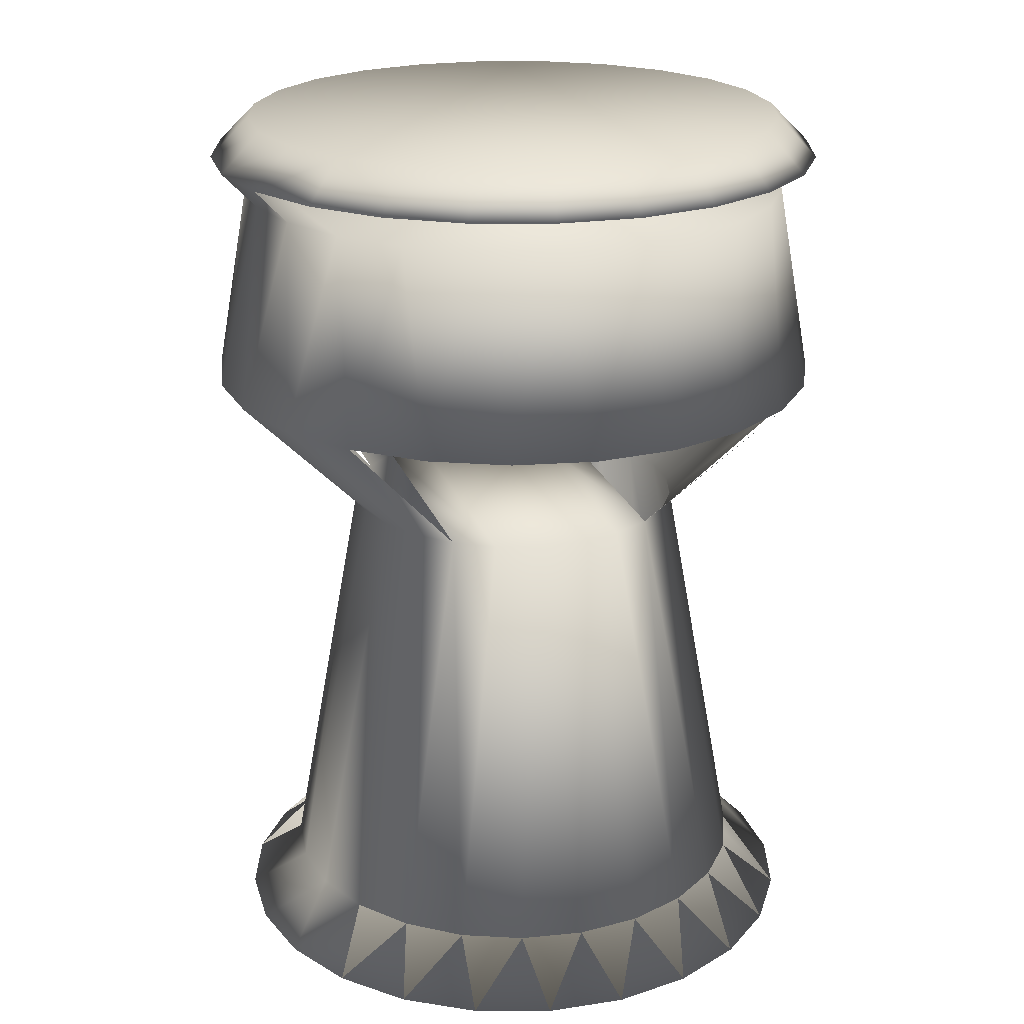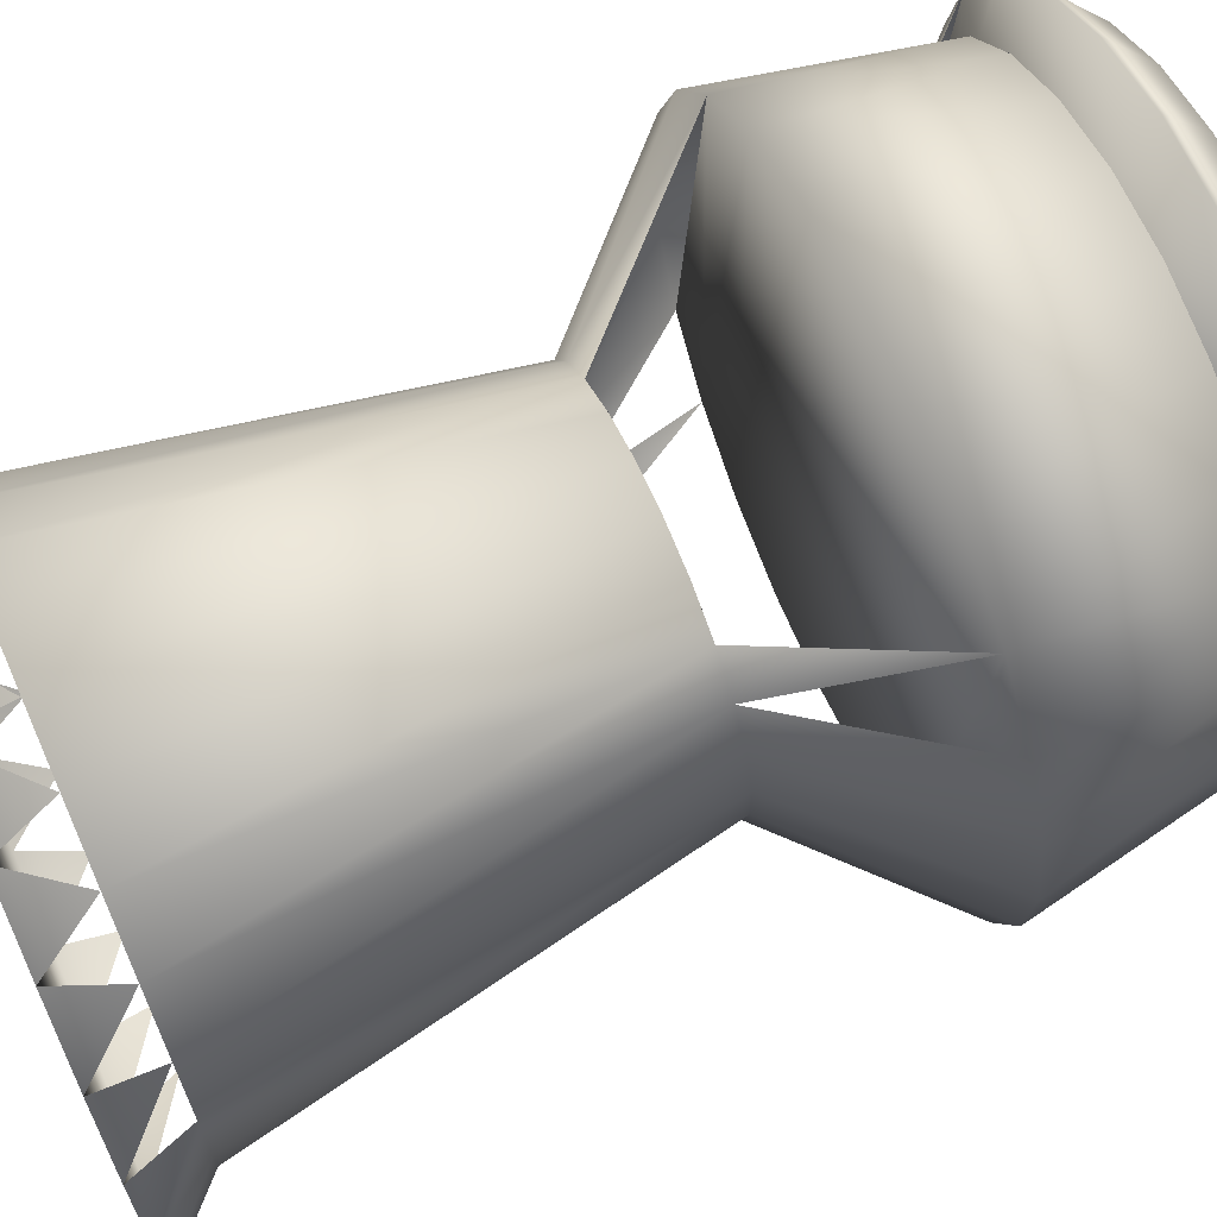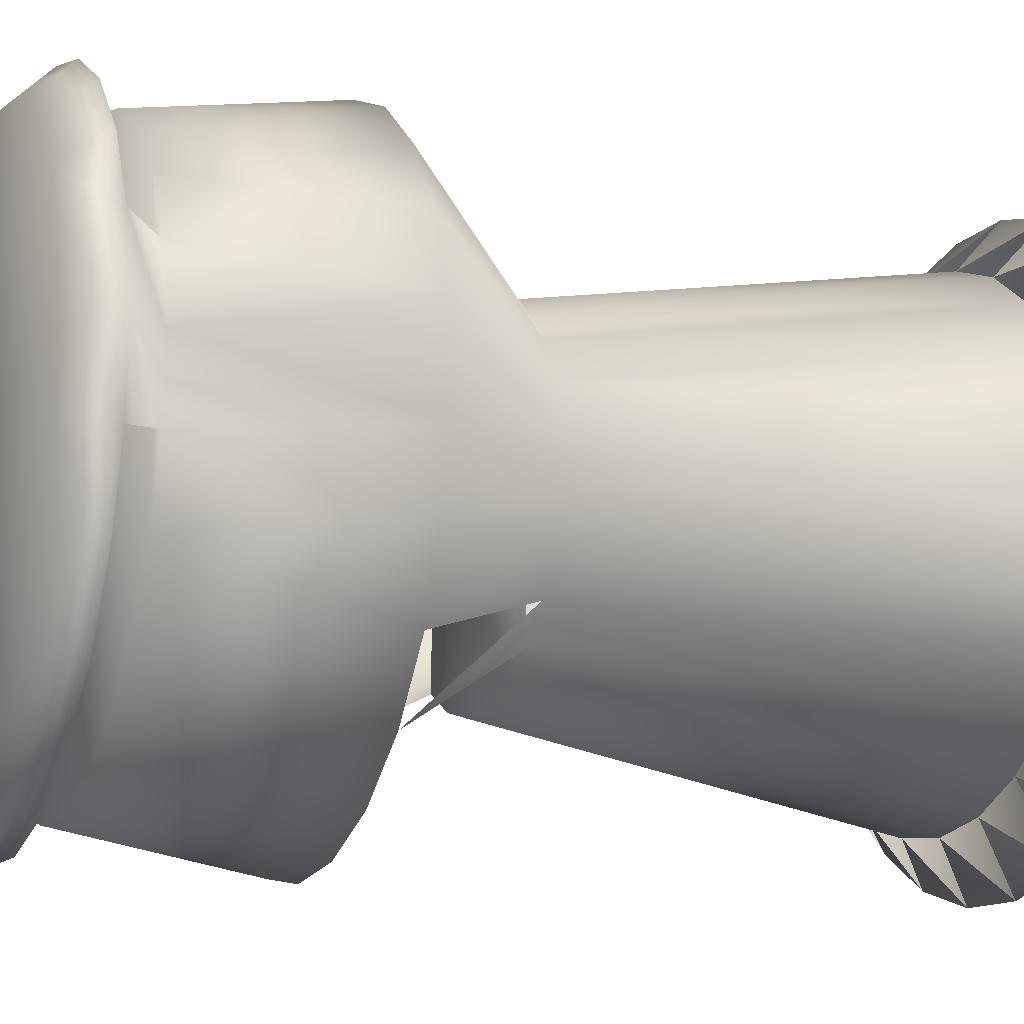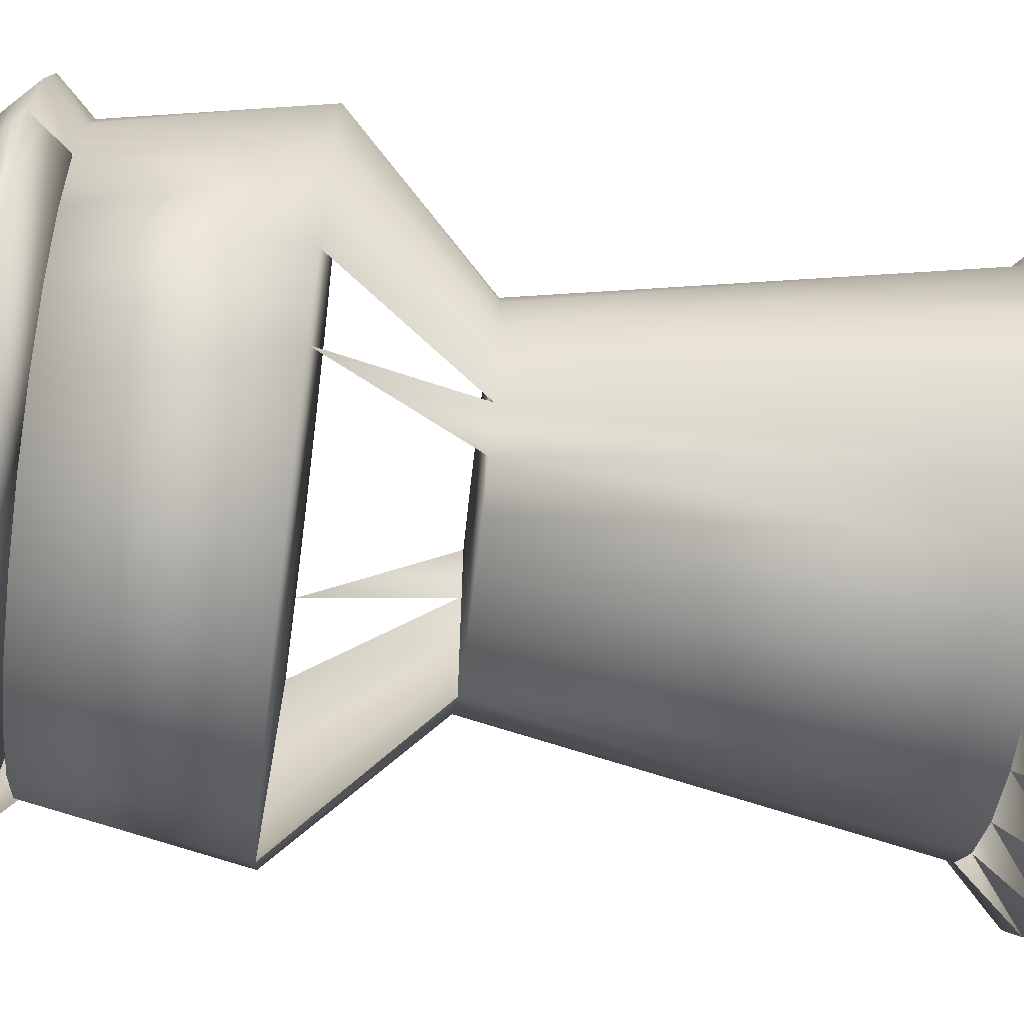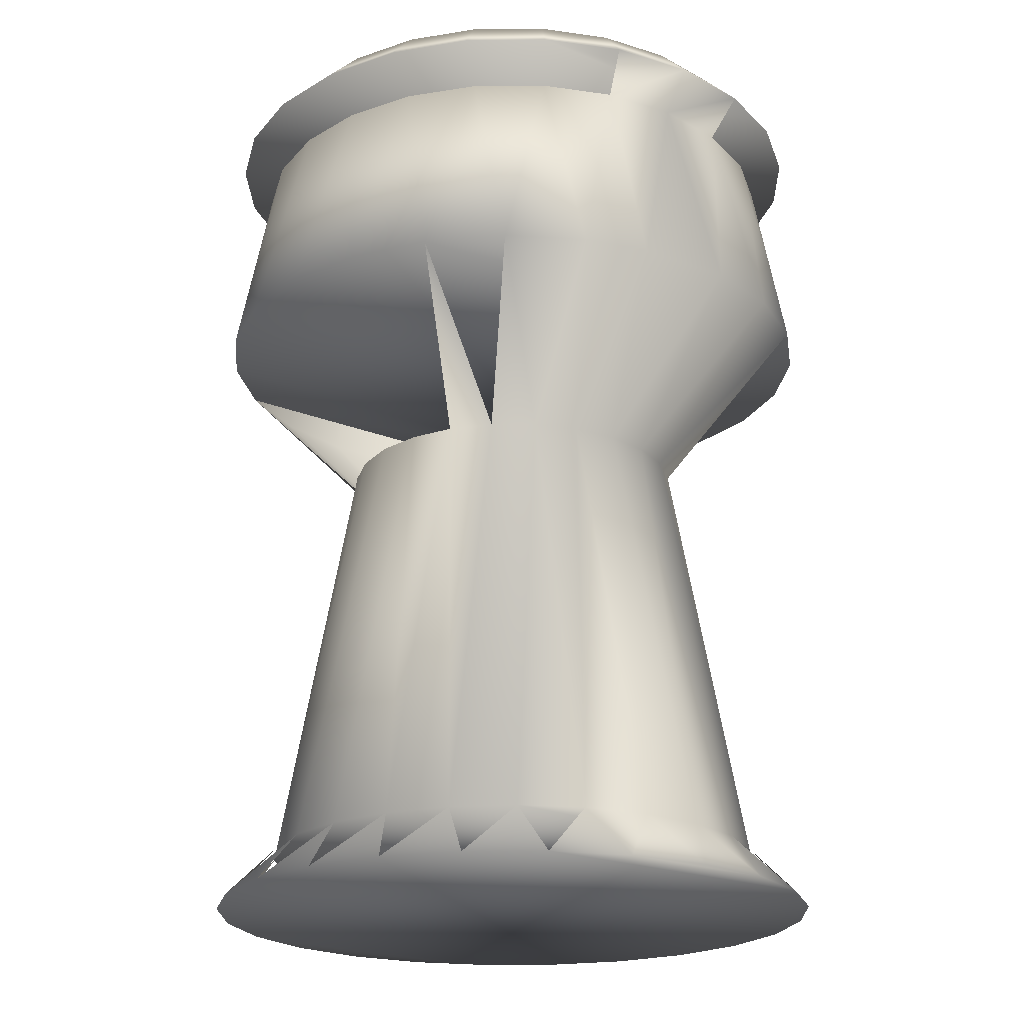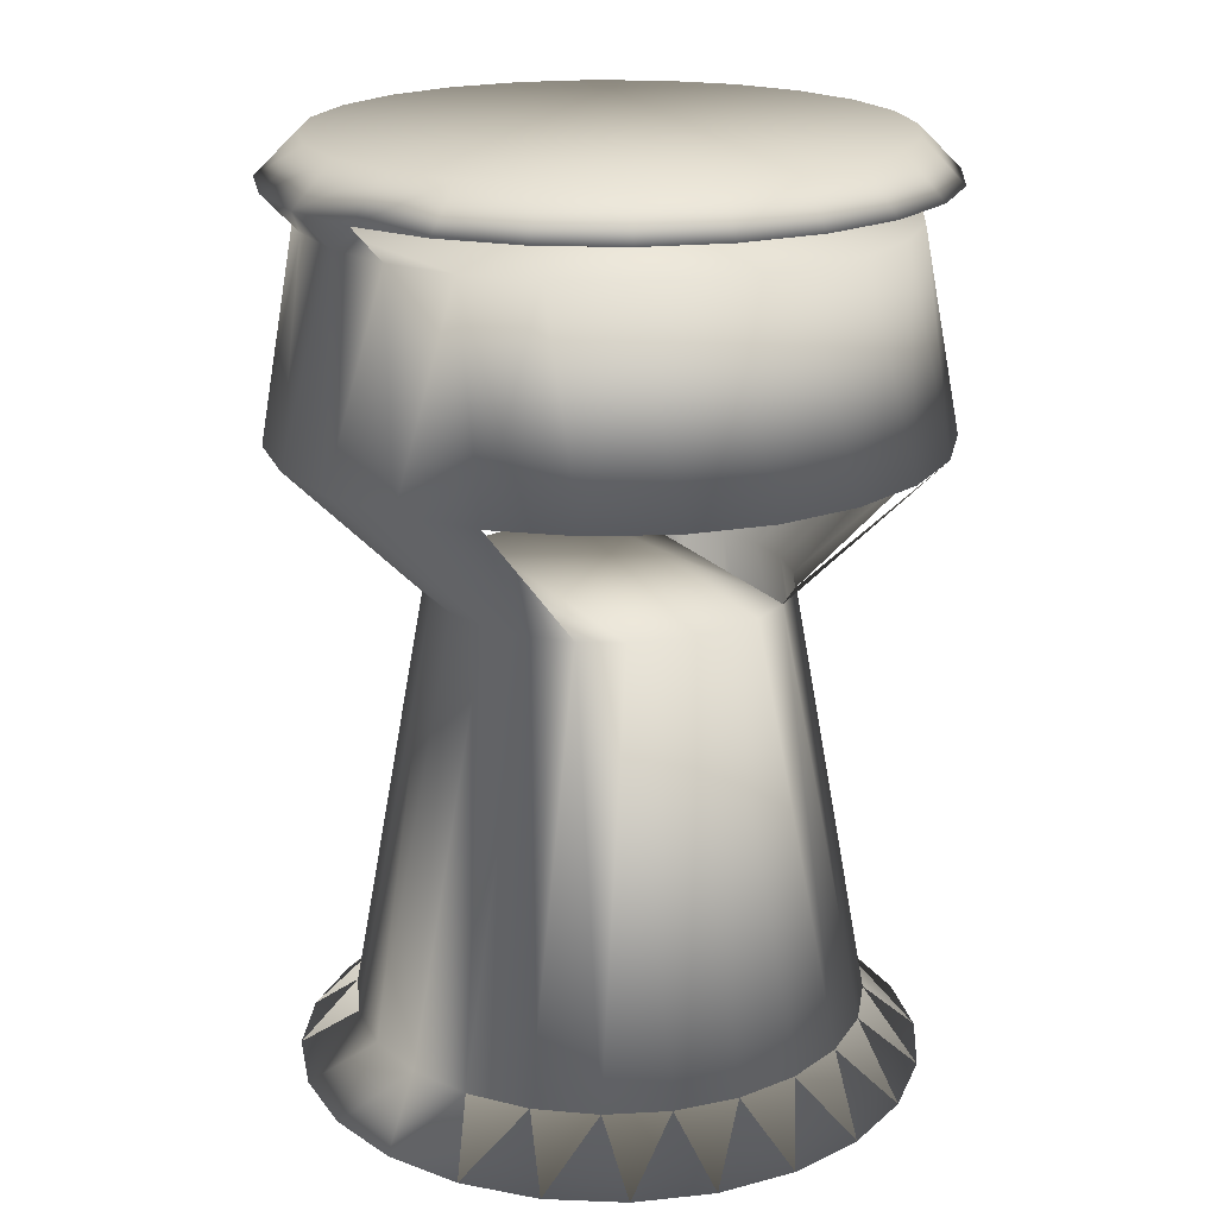
<metadata>
{"format":"obj","ext":"obj","renderer":"f3d","projection":"perspective","resolution":1024,"background":"white","views":[{"elev":22.1,"azim":-17.2,"up":"+Z"},{"elev":68.2,"azim":-113.9,"up":"+Y"},{"elev":-14.7,"azim":67.9,"up":"+Y"},{"elev":-66.2,"azim":83.0,"up":"+Y"},{"elev":-21.3,"azim":59.0,"up":"+Z"},{"elev":20.0,"azim":-28.2,"up":"+Z"}]}
</metadata>
<code>
v -1.244 0.1809 0
v -1.168 -0.4655 0
v -1.249 -0.1473 0
v -1.155 0.4967 0
v -1.008 -0.7519 0
v -0.9871 0.7787 0
v -0.7787 -0.9871 0
v -0.7519 1.008 0
v -0.4967 -1.155 0
v -0.4655 1.168 0
v -0.1809 -1.244 0
v -0.1473 1.249 0
v 0.1473 -1.249 0
v 0.1809 1.244 0
v 0.4655 -1.168 0
v 0.4967 1.155 0
v 0.7519 -1.008 0
v 0.7787 0.9871 0
v 0.9871 -0.7787 0
v 1.008 0.7519 0
v 1.155 -0.4967 0
v 1.168 0.4655 0
v 1.244 -0.1809 0
v 1.249 0.1473 0
v 2.271 -0.2045 1.052
v 2.237 0.5005 1.052
v -1.899 -0.7189 2.496
v -2.004 0.327 2.496
v -2.021 -0.2029 2.496
v -1.851 0.8346 2.496
v -1.648 -1.186 2.496
v -1.572 1.285 2.496
v -1.285 -1.572 2.496
v -1.186 1.648 2.496
v -0.8346 -1.851 2.496
v -0.7189 1.899 2.496
v -0.327 -2.004 2.496
v -0.2029 2.021 2.496
v 0.2029 -2.021 2.496
v 0.327 2.004 2.496
v 0.7189 -1.899 2.496
v 0.8346 1.851 2.496
v 1.186 -1.648 2.496
v 1.285 1.572 2.496
v 1.572 -1.285 2.496
v 1.648 1.186 2.496
v 1.851 -0.8346 2.496
v 1.899 0.7189 2.496
v 2.004 -0.327 2.496
v 2.021 0.2029 2.496
v -2.239 0.3903 2.75
v -2.134 -0.7815 2.75
v -2.264 -0.2025 2.75
v -2.062 0.9565 2.75
v -1.859 -1.307 2.75
v -1.744 1.458 2.75
v -1.458 -1.744 2.75
v -1.307 1.859 2.75
v -0.9565 -2.062 2.75
v -0.7815 2.134 2.75
v -0.3903 -2.239 2.75
v -0.2025 2.264 2.75
v 0.2025 -2.264 2.75
v 0.3903 2.239 2.75
v 0.7815 -2.134 2.75
v 0.9565 2.062 2.75
v 1.307 -1.859 2.75
v 1.458 1.744 2.75
v 1.744 -1.458 2.75
v 1.859 1.307 2.75
v 2.062 -0.9565 2.75
v 2.134 0.7815 2.75
v 2.239 -0.3903 2.75
v 2.264 0.2025 2.75
v -1.86 -0.6961 3.038
v -1.959 0.3272 3.038
v -1.977 -0.1909 3.038
v -1.808 0.8231 3.038
v -1.617 -1.154 3.038
v -1.533 1.263 3.038
v -1.263 -1.533 3.038
v -1.154 1.617 3.038
v -0.8231 -1.808 3.038
v -0.6961 1.86 3.038
v -0.3272 -1.959 3.038
v -0.1909 1.977 3.038
v 0.1909 -1.977 3.038
v 0.3272 1.959 3.038
v 0.6961 -1.86 3.038
v 0.8231 1.808 3.038
v 1.154 -1.617 3.038
v 1.263 1.533 3.038
v 1.533 -1.263 3.038
v 1.617 1.154 3.038
v 1.808 -0.8231 3.038
v 1.86 0.6961 3.038
v 1.959 -0.3272 3.038
v 1.977 0.1909 3.038
v 1.552 -1.687 1.052
v 1.936 -1.228 1.052
v 2.188 -0.6851 1.052
v -2.188 0.6851 1.052
v -2.237 -0.5005 1.052
v -2.29 0.09556 1.052
v -2.031 -1.062 1.052
v -1.936 1.228 1.052
v -1.687 -1.552 1.052
v -1.552 1.687 1.052
v -1.228 -1.936 1.052
v -1.062 2.031 1.052
v -0.6851 -2.188 1.052
v -0.5005 2.237 1.052
v -0.09556 -2.29 1.052
v 0.09556 2.29 1.052
v 0.5005 -2.237 1.052
v 0.6851 2.188 1.052
v 1.062 -2.031 1.052
v 1.228 1.936 1.052
v 1.687 1.552 1.052
v 2.031 1.062 1.052
v -1.748 0.4684 -3.079
v -1.748 -0.4684 -3.079
v -1.81 0 -3.079
v -1.567 -0.9049 -3.079
v -1.567 0.9049 -3.079
v -1.28 -1.28 -3.079
v -1.28 1.28 -3.079
v -0.9049 -1.567 -3.079
v -0.9049 1.567 -3.079
v -0.4684 -1.748 -3.079
v -0.4684 1.748 -3.079
v -0 -1.81 -3.079
v 0 1.81 -3.079
v 0.4684 -1.748 -3.079
v 0.4684 1.748 -3.079
v 0.9049 -1.567 -3.079
v 0.9049 1.567 -3.079
v 1.28 -1.28 -3.079
v 1.28 1.28 -3.079
v 1.567 -0.9049 -3.079
v 1.567 0.9049 -3.079
v 1.748 -0.4684 -3.079
v 1.748 0.4684 -3.079
v 1.81 0 -3.079
v -2.078 -0.7641 -3.484
v -2.182 0.3775 -3.484
v -2.205 -0.2001 -3.484
v -2.01 0.9293 -3.484
v -1.81 -1.276 -3.484
v -1.701 1.418 -3.484
v -1.418 -1.701 -3.484
v -1.276 1.81 -3.484
v -0.9293 -2.01 -3.484
v -0.7641 2.078 -3.484
v -0.3775 -2.182 -3.484
v -0.2001 2.205 -3.484
v 0.2001 -2.205 -3.484
v 0.3775 2.182 -3.484
v 0.7641 -2.078 -3.484
v 0.9293 2.01 -3.484
v 1.276 -1.81 -3.484
v 1.418 1.701 -3.484
v 1.701 -1.418 -3.484
v 1.81 1.276 -3.484
v 2.01 -0.9293 -3.484
v 2.078 0.7641 -3.484
v 2.182 -0.3775 -3.484
v 2.205 0.2001 -3.484
f 7 8 9
f 9 8 10
f 9 10 11
f 11 10 12
f 11 12 13
f 13 12 14
f 13 14 15
f 15 14 16
f 15 16 17
f 17 16 18
f 30 27 28
f 30 31 27
f 32 31 30
f 32 33 31
f 34 33 32
f 35 33 34
f 36 35 34
f 36 37 35
f 38 37 36
f 38 39 37
f 40 39 38
f 40 41 39
f 42 41 40
f 42 43 41
f 44 43 42
f 45 43 44
f 46 45 44
f 45 46 47
f 46 48 47
f 48 49 47
f 54 51 52
f 52 55 54
f 56 54 55
f 55 57 56
f 58 56 57
f 57 59 58
f 60 58 59
f 59 61 60
f 62 60 61
f 61 63 62
f 64 62 63
f 63 65 64
f 66 64 65
f 65 67 66
f 68 66 67
f 67 69 68
f 70 68 69
f 69 71 70
f 71 72 70
f 72 71 73
f 76 75 77
f 78 75 76
f 75 78 79
f 79 78 80
f 79 80 81
f 81 80 82
f 81 82 83
f 83 82 84
f 83 84 85
f 85 84 86
f 85 86 87
f 87 86 88
f 87 88 89
f 89 88 90
f 89 90 91
f 91 90 92
f 91 92 93
f 93 92 94
f 93 94 95
f 96 95 94
f 96 97 95
f 96 98 97
f 87 61 85
f 87 63 61
f 87 89 63
f 63 89 65
f 89 91 65
f 65 91 67
f 91 93 67
f 67 93 69
f 77 75 53
f 53 75 52
f 79 52 75
f 79 55 52
f 79 81 55
f 81 57 55
f 81 83 57
f 83 59 57
f 83 85 59
f 85 61 59
f 93 95 69
f 69 95 71
f 95 97 71
f 73 71 97
f 98 73 97
f 74 73 98
f 96 74 98
f 72 74 96
f 96 94 72
f 94 70 72
f 94 92 70
f 68 70 92
f 68 92 90
f 66 68 90
f 66 90 88
f 64 66 88
f 86 64 88
f 86 62 64
f 84 62 86
f 60 62 84
f 82 60 84
f 58 60 82
f 80 58 82
f 56 58 80
f 78 56 80
f 54 56 78
f 78 76 54
f 76 51 54
f 76 77 51
f 51 77 53
f 53 28 51
f 53 29 28
f 29 53 52
f 27 29 52
f 50 74 72
f 72 48 50
f 73 74 49
f 74 50 49
f 45 99 43
f 100 99 45
f 47 100 45
f 101 100 47
f 49 101 47
f 25 101 49
f 49 50 25
f 108 106 107
f 109 108 107
f 108 109 110
f 111 110 109
f 111 112 110
f 113 112 111
f 113 114 112
f 115 114 113
f 115 116 114
f 117 116 115
f 117 118 116
f 99 118 117
f 99 119 118
f 100 119 99
f 50 26 25
f 26 50 48
f 48 120 26
f 48 46 120
f 46 119 120
f 119 46 44
f 118 119 44
f 44 42 118
f 116 118 42
f 42 40 116
f 114 116 40
f 40 38 114
f 112 114 38
f 38 36 112
f 110 112 36
f 36 34 110
f 108 110 34
f 34 32 108
f 106 108 32
f 106 32 30
f 30 102 106
f 102 30 28
f 104 102 28
f 28 29 104
f 103 104 29
f 103 29 27
f 27 105 103
f 105 27 31
f 31 107 105
f 107 31 33
f 107 33 109
f 109 33 35
f 111 109 35
f 35 37 111
f 113 111 37
f 37 39 113
f 115 113 39
f 39 41 115
f 117 115 41
f 41 43 117
f 99 117 43
f 5 105 107
f 5 107 7
f 99 19 17
f 100 21 19
f 100 101 21
f 23 21 101
f 25 23 101
f 25 24 23
f 25 26 24
f 24 26 22
f 120 22 26
f 120 20 22
f 119 20 120
f 119 18 20
f 6 8 108
f 4 6 106
f 102 4 106
f 1 4 102
f 1 102 104
f 104 3 1
f 3 104 103
f 3 103 2
f 2 103 105
f 2 105 5
f 124 125 121
f 126 125 124
f 126 127 125
f 128 127 126
f 129 127 128
f 128 130 129
f 131 129 130
f 130 132 131
f 133 131 132
f 132 134 133
f 135 133 134
f 134 136 135
f 137 135 136
f 136 138 137
f 138 139 137
f 139 138 140
f 140 141 139
f 142 141 140
f 17 19 138
f 140 138 19
f 140 19 21
f 21 142 140
f 21 23 142
f 144 142 23
f 15 134 13
f 15 136 134
f 17 136 15
f 17 138 136
f 23 24 144
f 144 24 143
f 22 143 24
f 143 22 141
f 22 20 141
f 139 141 20
f 20 18 139
f 139 18 137
f 137 18 16
f 16 135 137
f 14 135 16
f 14 133 135
f 12 133 14
f 12 131 133
f 12 10 131
f 10 129 131
f 10 8 129
f 8 127 129
f 127 8 6
f 6 125 127
f 6 4 125
f 4 121 125
f 121 4 1
f 1 123 121
f 1 3 123
f 123 3 122
f 3 2 122
f 124 122 2
f 2 5 124
f 126 124 5
f 5 7 126
f 128 126 7
f 9 128 7
f 128 9 130
f 11 130 9
f 11 132 130
f 13 132 11
f 13 134 132
f 145 146 147
f 146 145 148
f 148 145 149
f 148 149 150
f 150 149 151
f 150 151 152
f 152 151 153
f 152 153 154
f 154 153 155
f 154 155 156
f 156 155 157
f 156 157 158
f 158 157 159
f 158 159 160
f 160 159 161
f 160 161 162
f 162 161 163
f 162 163 164
f 164 163 165
f 164 165 166
f 166 165 167
f 166 167 168
f 123 122 147
f 122 145 147
f 122 124 145
f 124 149 145
f 126 151 149
f 128 153 151
f 153 130 155
f 132 157 155
f 134 159 157
f 159 136 161
f 161 138 163
f 163 140 165
f 142 167 165
f 167 142 144
f 168 167 144
f 144 143 168
f 143 166 168
f 141 166 143
f 164 166 141
f 162 164 139
f 121 123 146
f 146 123 147
f 121 146 148
f 125 148 150
f 150 152 127
f 152 154 129
f 131 154 156
f 133 156 158
f 158 160 135
f 160 162 137

</code>
